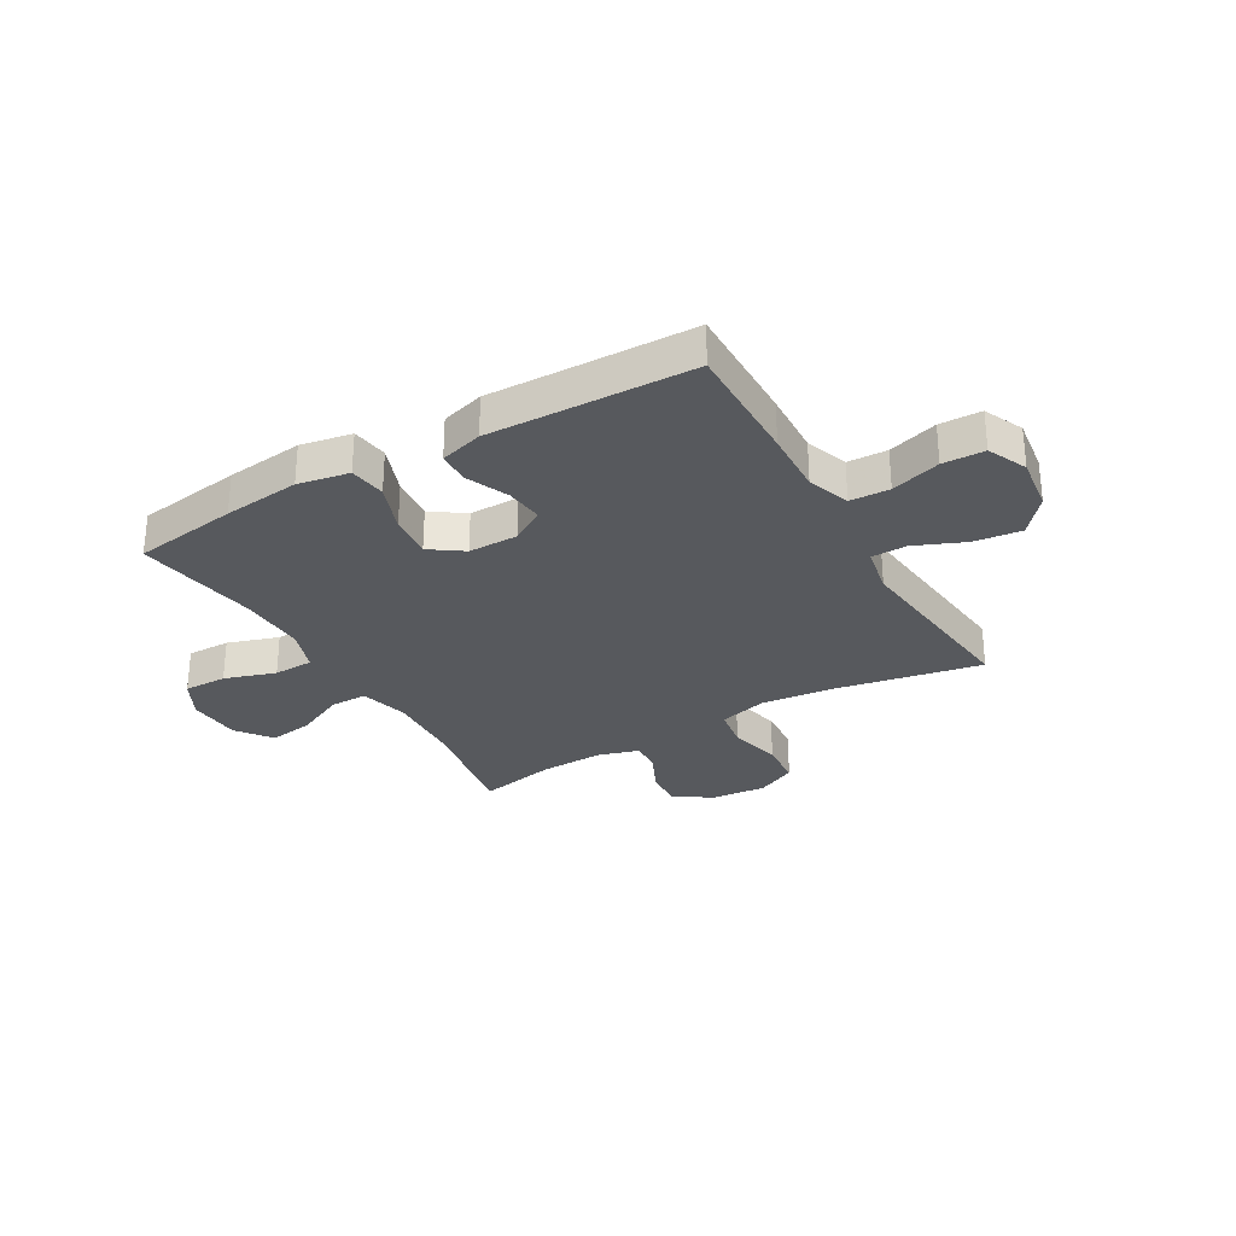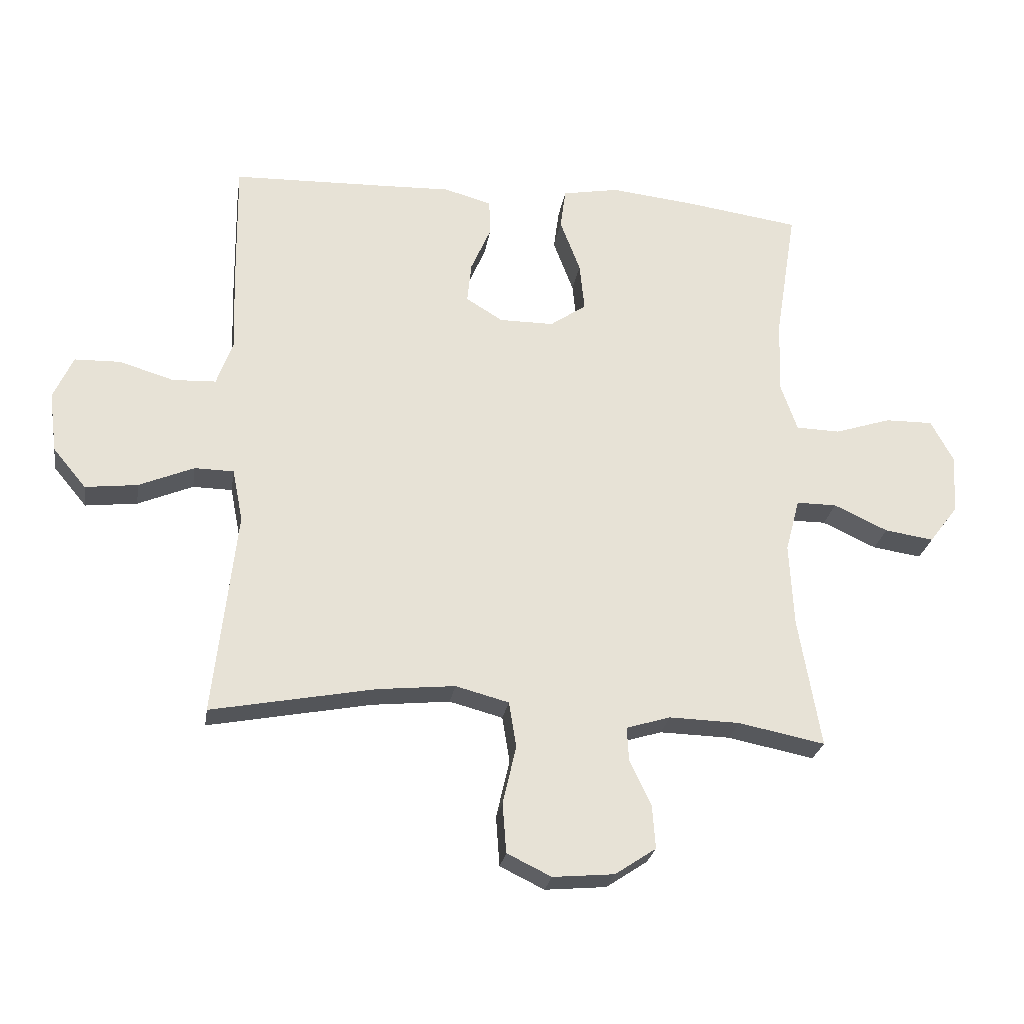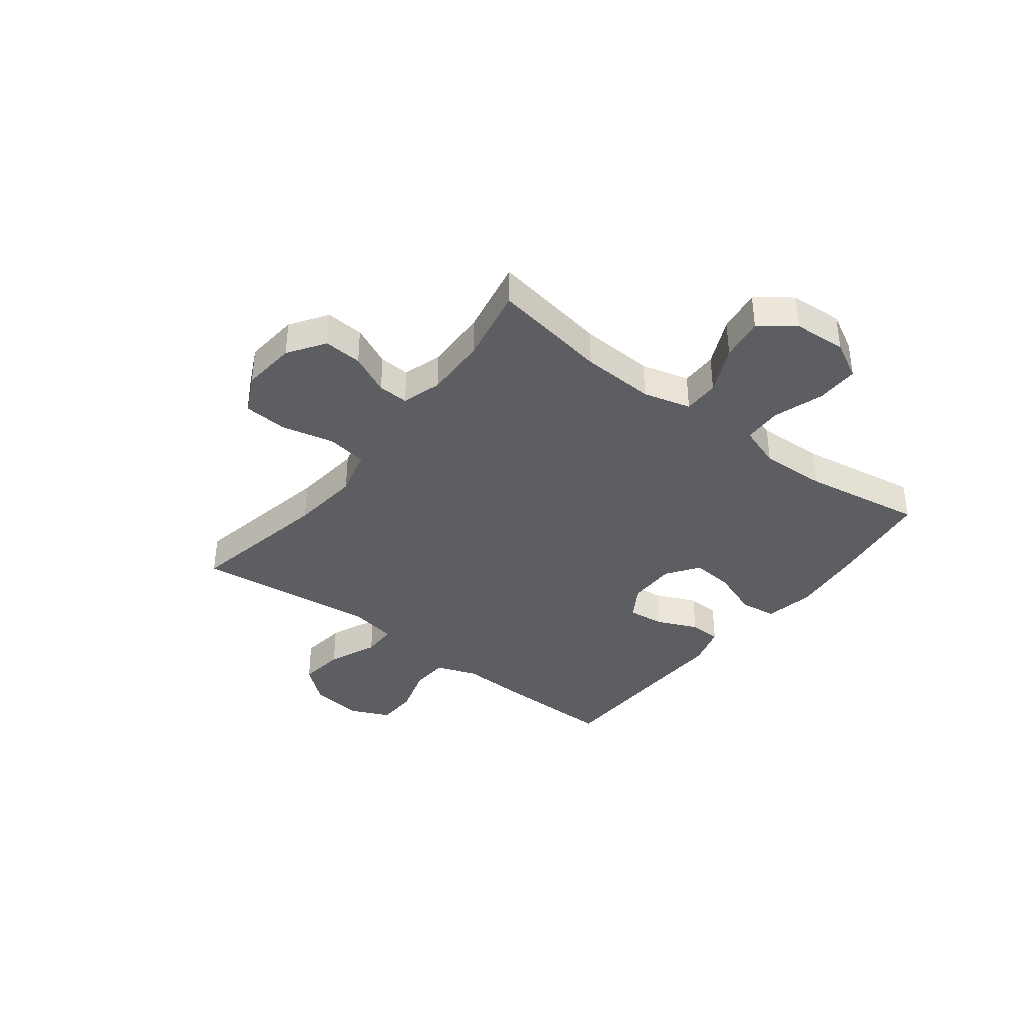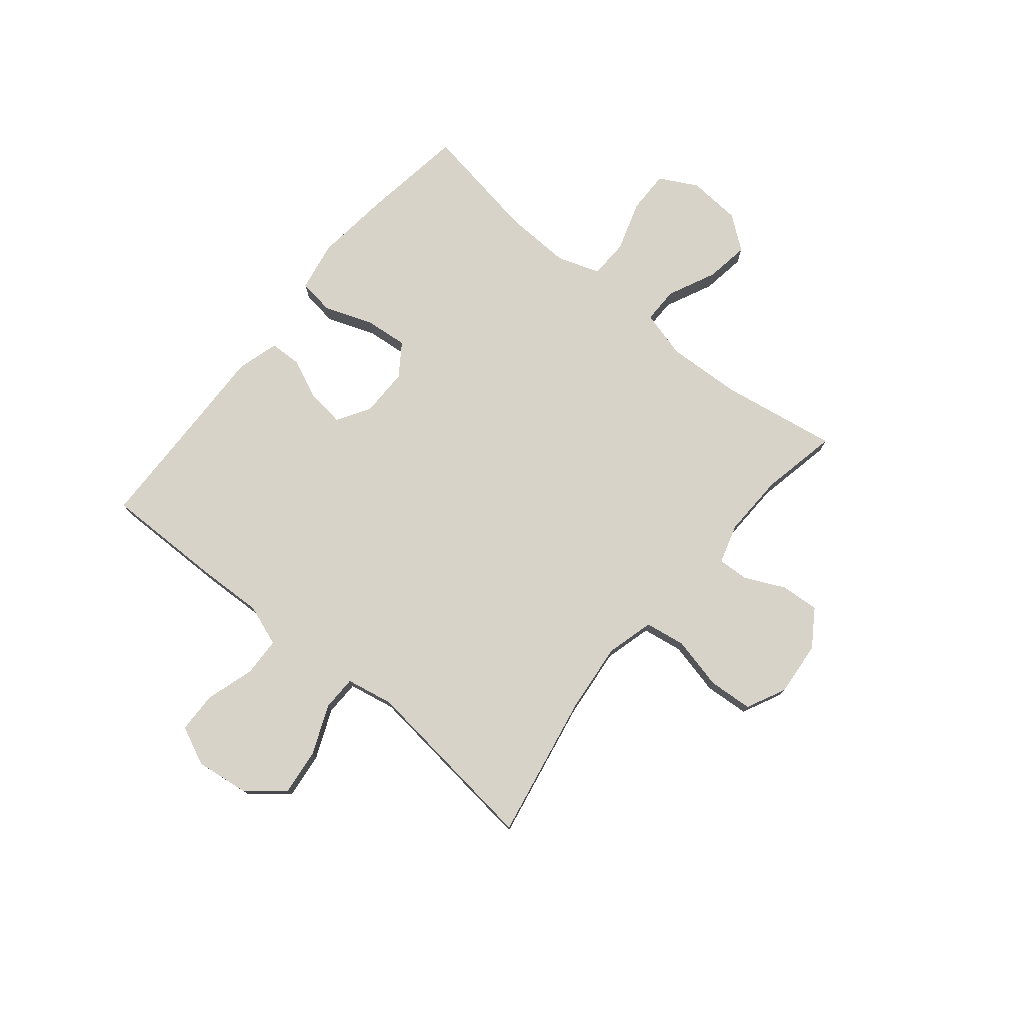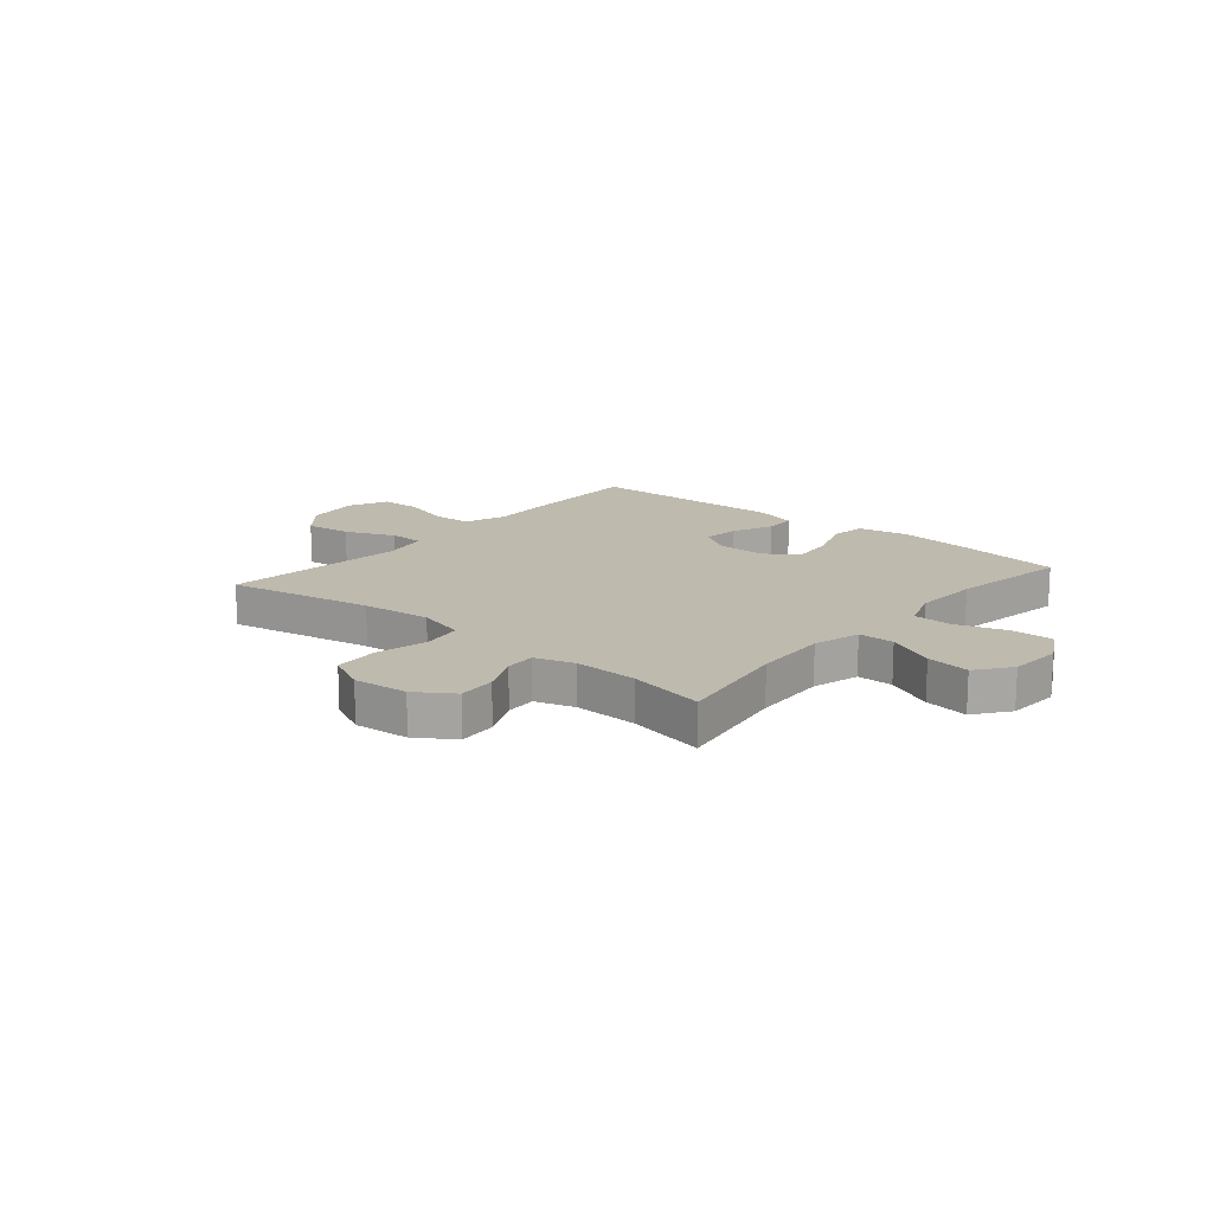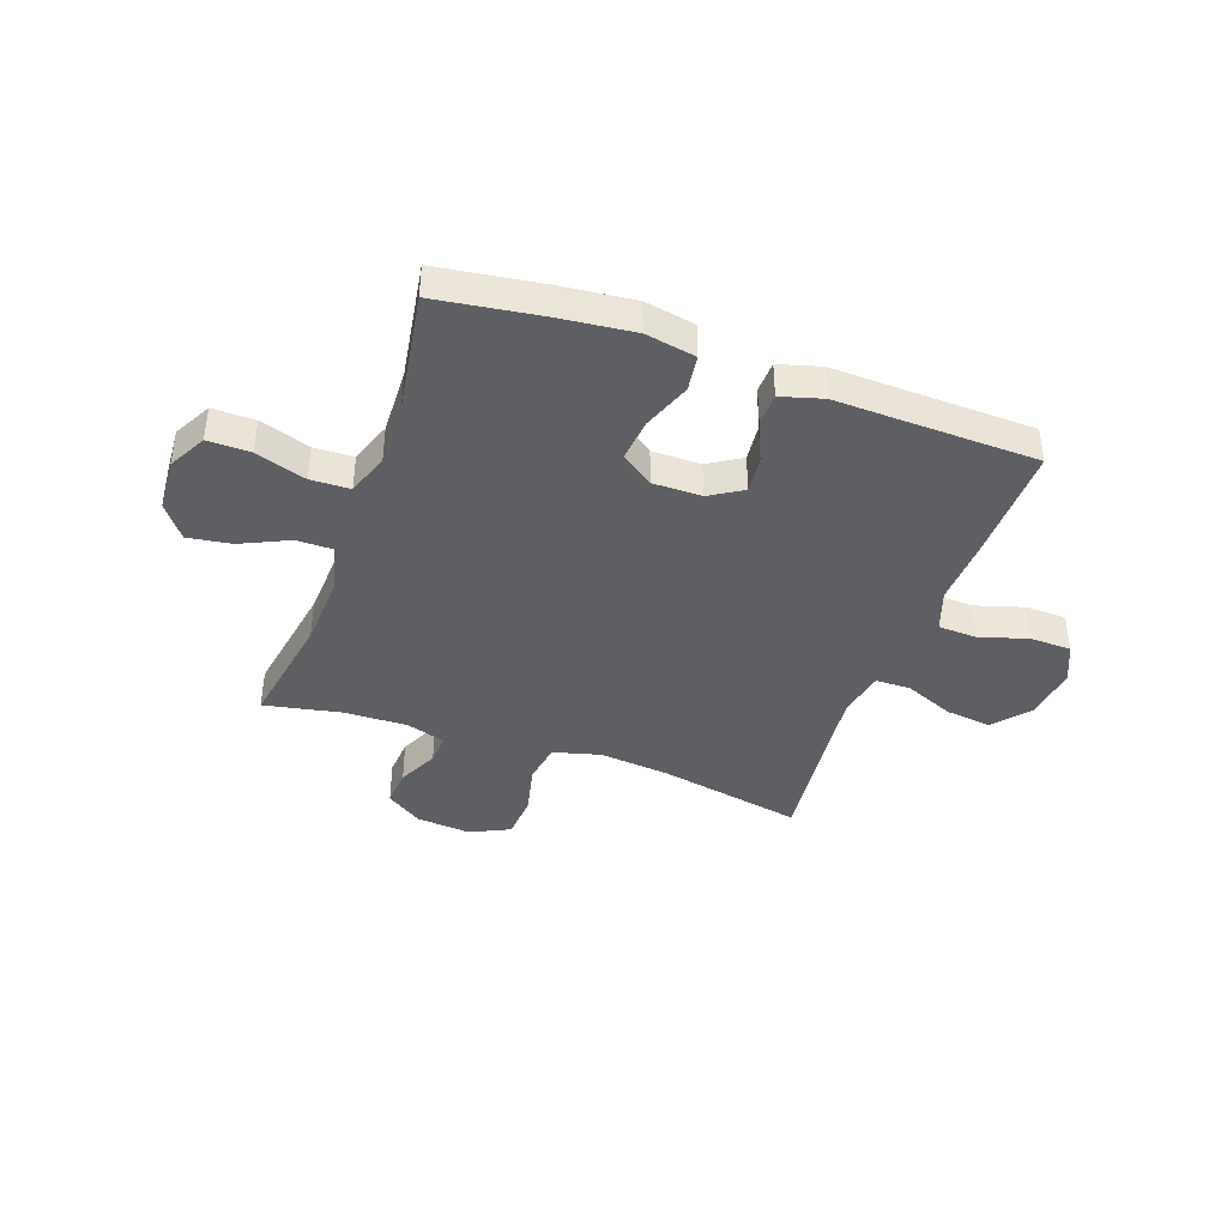
<metadata>
{"format":"obj","ext":"obj","renderer":"f3d","projection":"perspective","resolution":1024,"background":"white","views":[{"elev":-29.6,"azim":30.1,"up":"+Y"},{"elev":-25.8,"azim":171.1,"up":"+Z"},{"elev":-37.7,"azim":-127.6,"up":"+Y"},{"elev":76.7,"azim":129.6,"up":"+Y"},{"elev":15.6,"azim":-139.7,"up":"+Y"},{"elev":-40.5,"azim":-19.6,"up":"+Y"}]}
</metadata>
<code>
v -0.5 0.07 0.5
v -0.312 0.07 0.527
v -0.174 0.07 0.542
v -0.082 0.07 0.525
v -0.073 0.07 0.459
v -0.106 0.07 0.371
v -0.114 0.07 0.292
v -0.055 0.07 0.251
v 0.034 0.07 0.251
v 0.094 0.07 0.288
v 0.087 0.07 0.355
v 0.054 0.07 0.431
v 0.056 0.07 0.489
v 0.133 0.07 0.511
v 0.254 0.07 0.507
v 0.5 0.07 0.5
v 0.497 0.07 0.279
v 0.492 0.07 0.163
v 0.519 0.07 0.087
v 0.59 0.07 0.084
v 0.679 0.07 0.111
v 0.754 0.07 0.109
v 0.786 0.07 0.038
v 0.773 0.07 -0.061
v 0.719 0.07 -0.126
v 0.634 0.07 -0.116
v 0.544 0.07 -0.078
v 0.48 0.07 -0.079
v 0.463 0.07 -0.165
v 0.5 0.07 -0.5
v 0.234 0.07 -0.449
v 0.107 0.07 -0.436
v 0.02 0.07 -0.459
v 0.008 0.07 -0.533
v 0.03 0.07 -0.629
v 0.024 0.07 -0.71
v -0.048 0.07 -0.745
v -0.148 0.07 -0.736
v -0.215 0.07 -0.691
v -0.21 0.07 -0.621
v -0.175 0.07 -0.547
v -0.172 0.07 -0.491
v -0.244 0.07 -0.469
v -0.359 0.07 -0.472
v -0.5 0.07 -0.5
v -0.464 0.07 -0.287
v -0.457 0.07 -0.151
v -0.48 0.07 -0.064
v -0.546 0.07 -0.064
v -0.634 0.07 -0.105
v -0.714 0.07 -0.117
v -0.761 0.07 -0.055
v -0.767 0.07 0.042
v -0.73 0.07 0.111
v -0.652 0.07 0.11
v -0.56 0.07 0.08
v -0.488 0.07 0.082
v -0.461 0.07 0.16
v -0.465 0.07 0.281
v -0.5 0 0.5
v -0.312 0 0.527
v -0.174 0 0.542
v -0.082 0 0.525
v -0.073 0 0.459
v -0.106 0 0.371
v -0.114 0 0.292
v -0.055 0 0.251
v 0.034 0 0.251
v 0.094 0 0.288
v 0.087 0 0.355
v 0.054 0 0.431
v 0.056 0 0.489
v 0.133 0 0.511
v 0.254 0 0.507
v 0.5 0 0.5
v 0.497 0 0.279
v 0.492 0 0.163
v 0.519 0 0.087
v 0.59 0 0.084
v 0.679 0 0.111
v 0.754 0 0.109
v 0.786 0 0.038
v 0.773 0 -0.061
v 0.719 0 -0.126
v 0.634 0 -0.116
v 0.544 0 -0.078
v 0.48 0 -0.079
v 0.463 0 -0.165
v 0.5 0 -0.5
v 0.234 0 -0.449
v 0.107 0 -0.436
v 0.02 0 -0.459
v 0.008 0 -0.533
v 0.03 0 -0.629
v 0.024 0 -0.71
v -0.048 0 -0.745
v -0.148 0 -0.736
v -0.215 0 -0.691
v -0.21 0 -0.621
v -0.175 0 -0.547
v -0.172 0 -0.491
v -0.244 0 -0.469
v -0.359 0 -0.472
v -0.5 0 -0.5
v -0.464 0 -0.287
v -0.457 0 -0.151
v -0.48 0 -0.064
v -0.546 0 -0.064
v -0.634 0 -0.105
v -0.714 0 -0.117
v -0.761 0 -0.055
v -0.767 0 0.042
v -0.73 0 0.111
v -0.652 0 0.11
v -0.56 0 0.08
v -0.488 0 0.082
v -0.461 0 0.16
v -0.465 0 0.281
f 53 54 55 56
f 53 56 57
f 52 53 57
f 49 50 51 52
f 48 49 52 57
f 47 48 57 58
f 44 45 46
f 43 44 46 47
f 42 43 47 58
f 38 39 40 41
f 38 41 42
f 37 38 42
f 34 35 36 37
f 33 34 37 42
f 32 33 42 58
f 29 30 31
f 28 29 31 32
f 24 25 26 27
f 24 27 28
f 23 24 28
f 20 21 22 23
f 19 20 23 28
f 18 19 28 32
f 15 16 17 18
f 11 12 13 14
f 10 11 14 15
f 3 4 5 6
f 3 6 7
f 59 1 2 3
f 59 3 7
f 58 59 7 8
f 32 58 8 9
f 10 15 18 32
f 9 10 32
f 115 114 113 112
f 116 115 112
f 116 112 111
f 111 110 109 108
f 116 111 108 107
f 117 116 107 106
f 105 104 103
f 106 105 103 102
f 117 106 102 101
f 100 99 98 97
f 101 100 97
f 101 97 96
f 96 95 94 93
f 101 96 93 92
f 117 101 92 91
f 90 89 88
f 91 90 88 87
f 86 85 84 83
f 87 86 83
f 87 83 82
f 82 81 80 79
f 87 82 79 78
f 91 87 78 77
f 77 76 75 74
f 73 72 71 70
f 74 73 70 69
f 65 64 63 62
f 66 65 62
f 62 61 60 118
f 66 62 118
f 67 66 118 117
f 68 67 117 91
f 91 77 74 69
f 91 69 68
f 1 60 61 2
f 2 61 62 3
f 3 62 63 4
f 4 63 64 5
f 5 64 65 6
f 6 65 66 7
f 7 66 67 8
f 8 67 68 9
f 9 68 69 10
f 10 69 70 11
f 11 70 71 12
f 12 71 72 13
f 13 72 73 14
f 14 73 74 15
f 15 74 75 16
f 16 75 76 17
f 17 76 77 18
f 18 77 78 19
f 19 78 79 20
f 20 79 80 21
f 21 80 81 22
f 22 81 82 23
f 23 82 83 24
f 24 83 84 25
f 25 84 85 26
f 26 85 86 27
f 27 86 87 28
f 28 87 88 29
f 29 88 89 30
f 30 89 90 31
f 31 90 91 32
f 32 91 92 33
f 33 92 93 34
f 34 93 94 35
f 35 94 95 36
f 36 95 96 37
f 37 96 97 38
f 38 97 98 39
f 39 98 99 40
f 40 99 100 41
f 41 100 101 42
f 42 101 102 43
f 43 102 103 44
f 44 103 104 45
f 45 104 105 46
f 46 105 106 47
f 47 106 107 48
f 48 107 108 49
f 49 108 109 50
f 50 109 110 51
f 51 110 111 52
f 52 111 112 53
f 53 112 113 54
f 54 113 114 55
f 55 114 115 56
f 56 115 116 57
f 57 116 117 58
f 58 117 118 59
f 59 118 60 1

</code>
